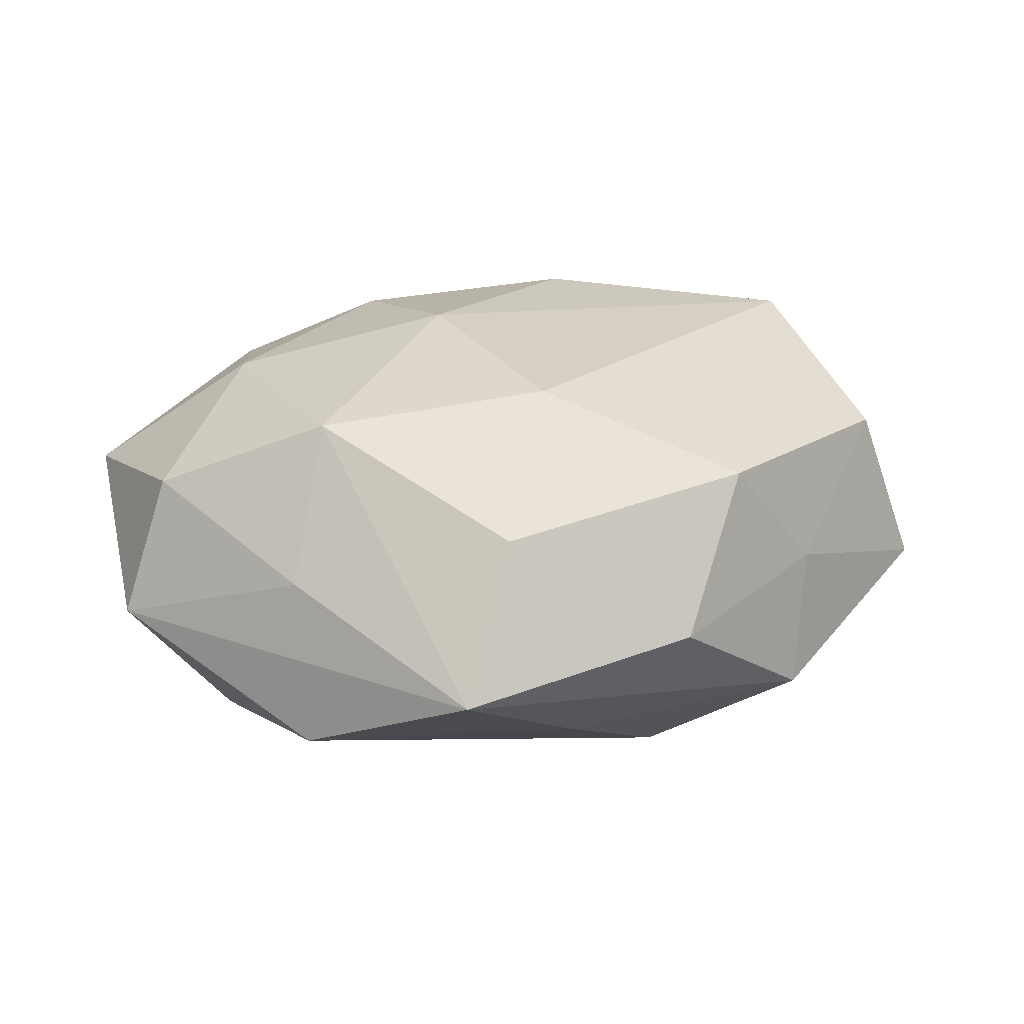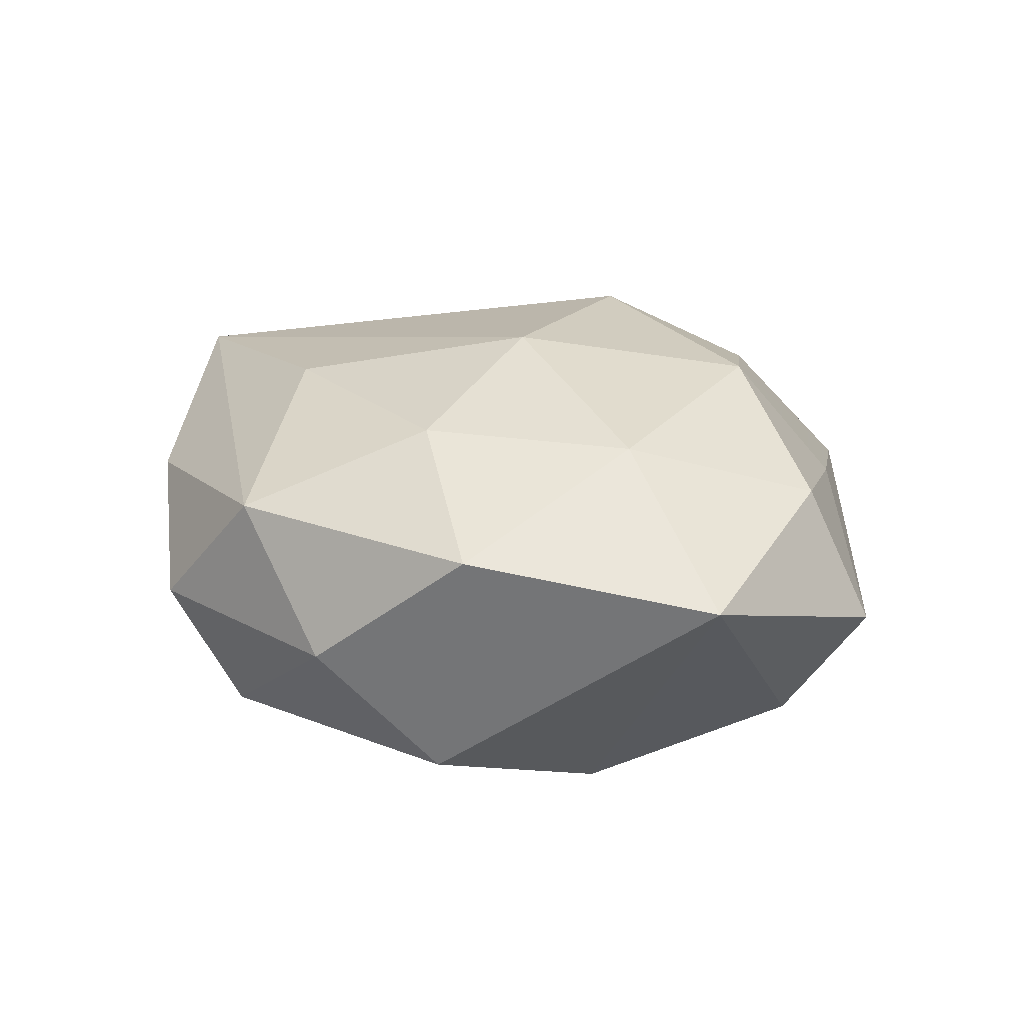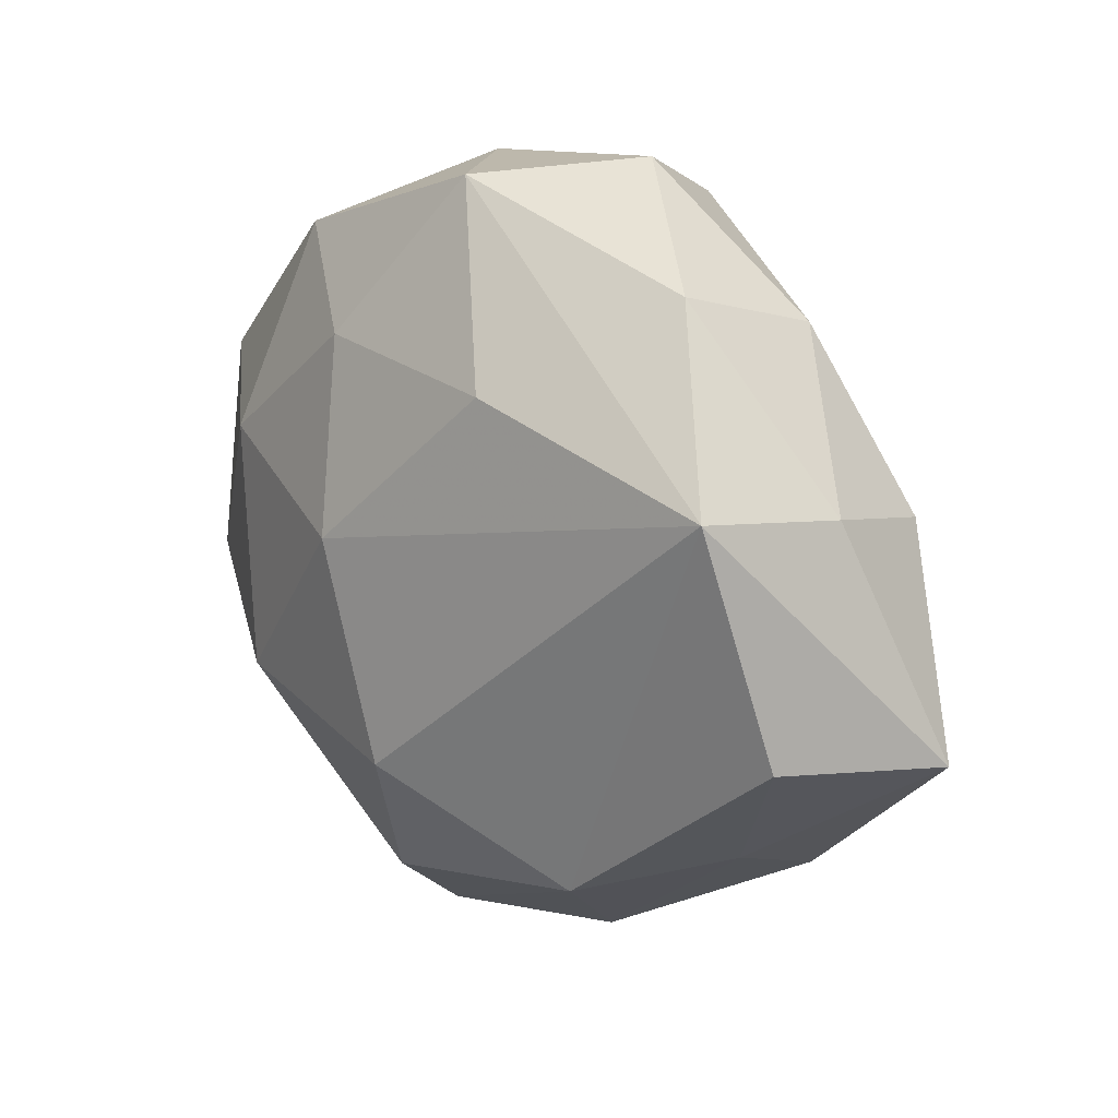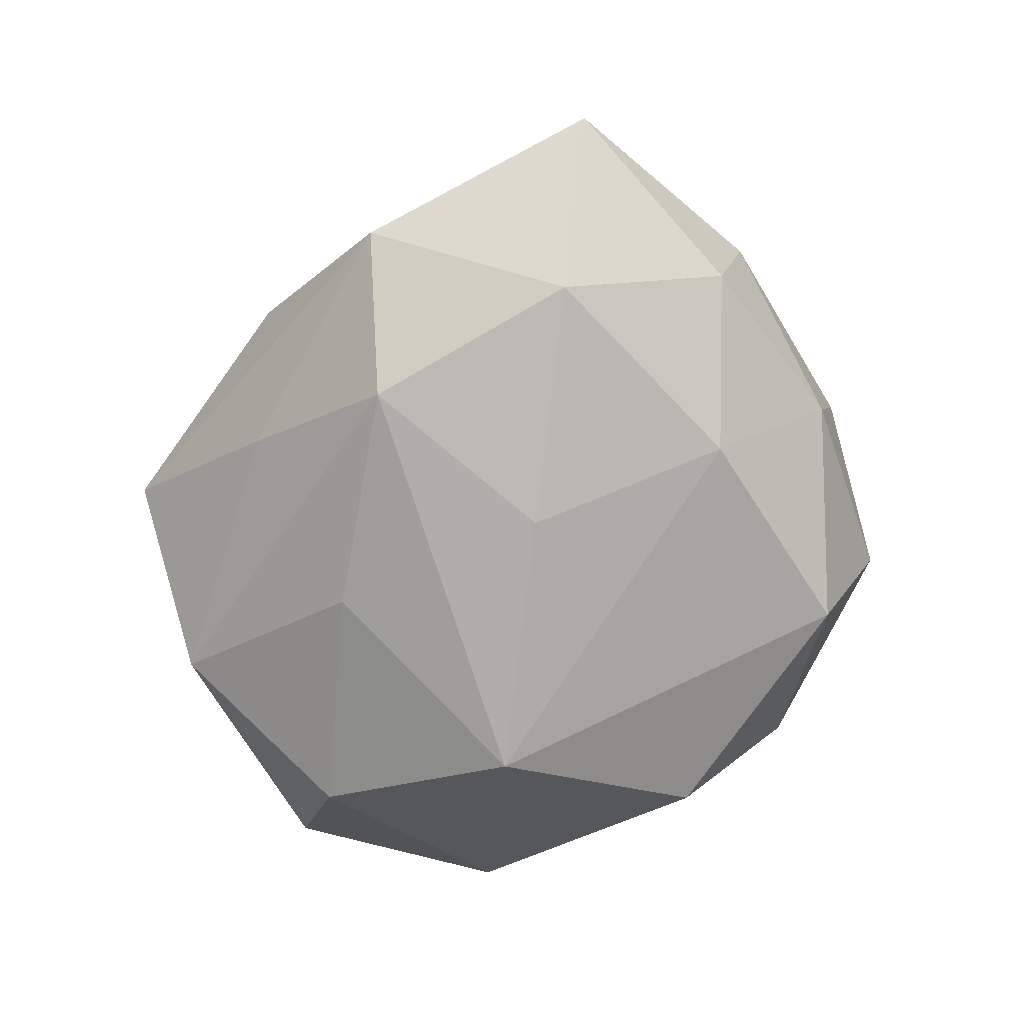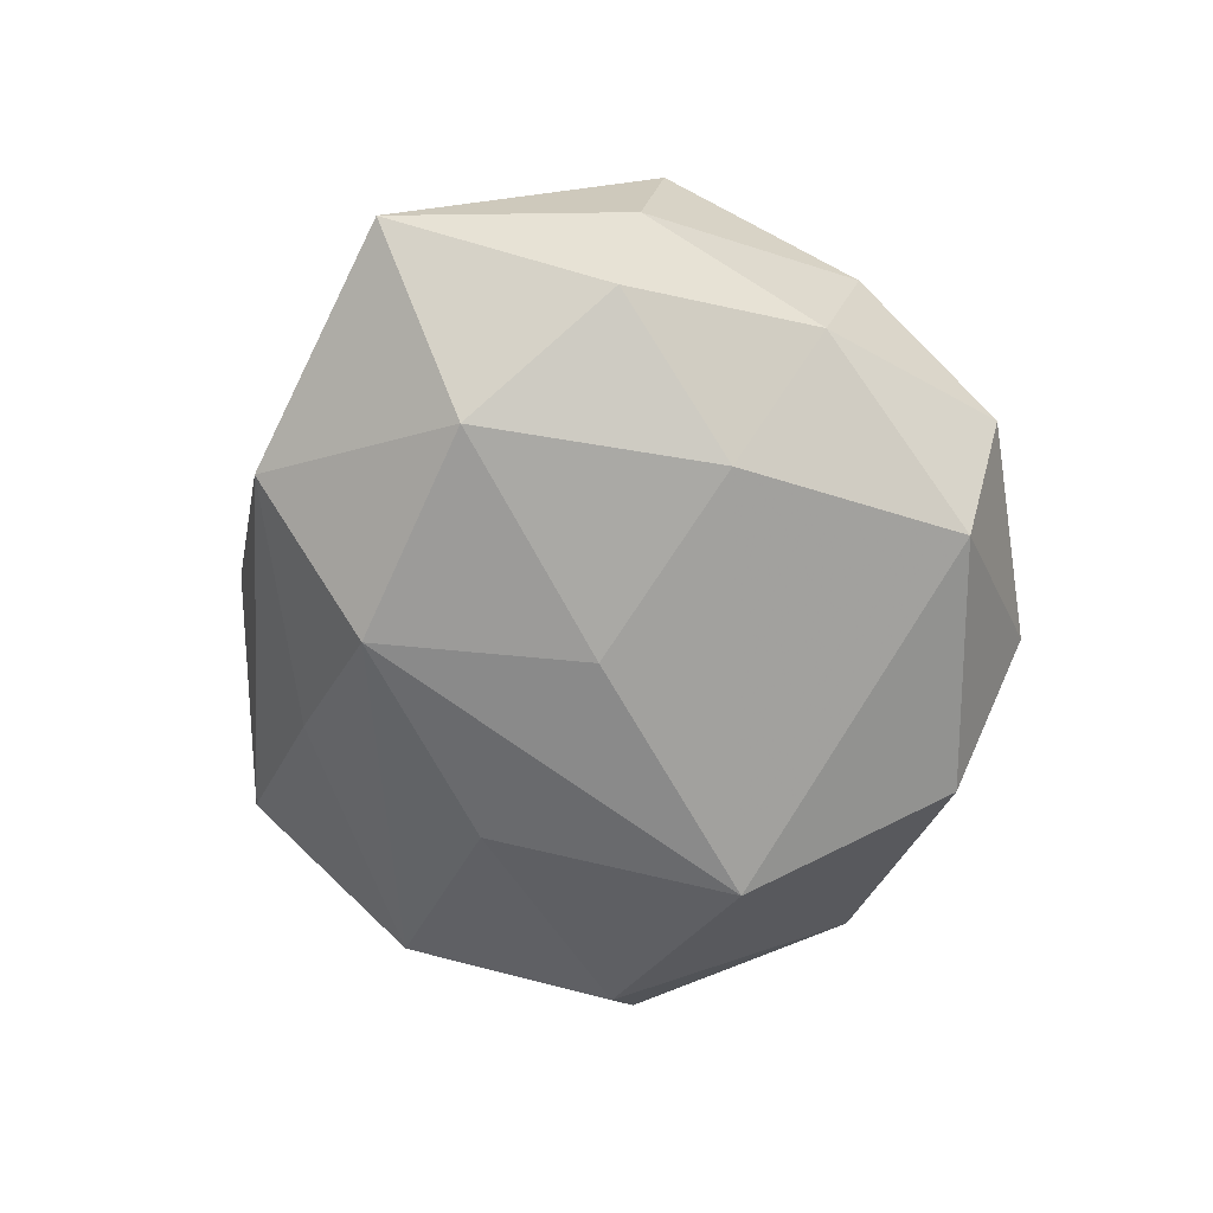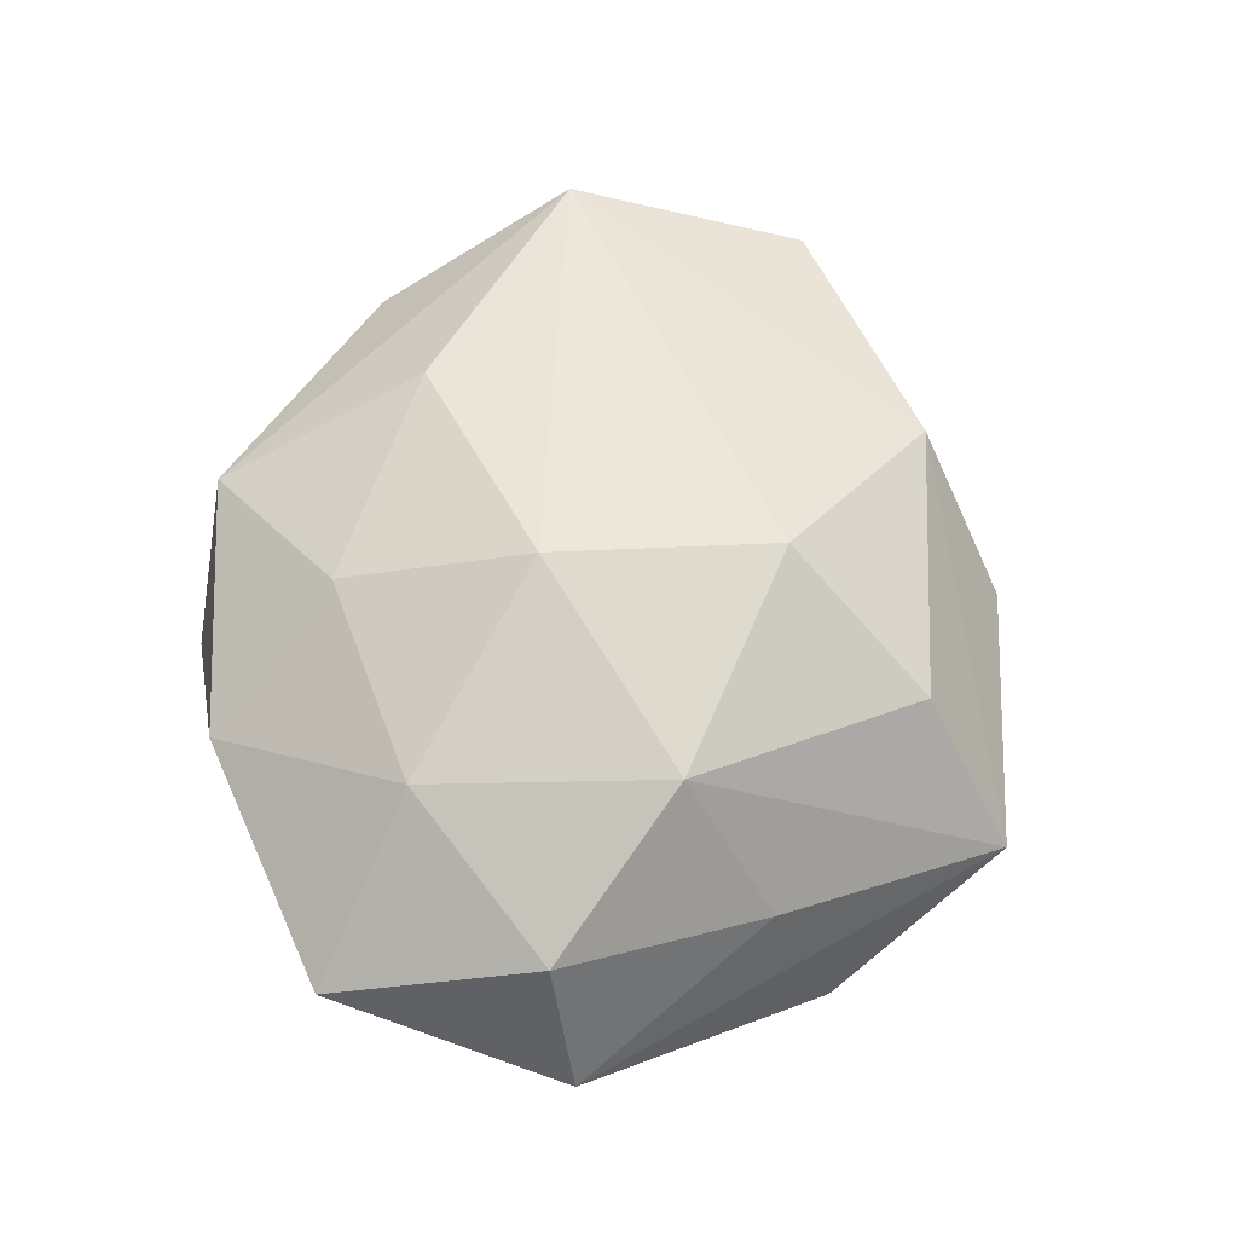
<metadata>
{"format":"obj","ext":"obj","renderer":"f3d","projection":"perspective","resolution":1024,"background":"white","views":[{"elev":29.4,"azim":-13.4,"up":"+Z"},{"elev":20.0,"azim":-133.6,"up":"+Z"},{"elev":17.4,"azim":47.7,"up":"+Y"},{"elev":-75.3,"azim":67.8,"up":"+Z"},{"elev":-63.9,"azim":103.9,"up":"+Z"},{"elev":62.7,"azim":-74.8,"up":"+Z"}]}
</metadata>
<code>
v 0.000361 -0.01386 0.01861
v 0.02436 -0.005984 -0.01534
v -0.005511 -0.02619 0.01149
v -0.03187 -0.005021 0.009242
v -0.00899 0.03037 -0.002498
v 0.02986 0.01079 0.0134
v 0.02351 -0.01894 0.002157
v -0.01835 -0.01105 0.0161
v 0.009352 -0.02931 0.001966
v -0.008926 0.01783 0.01435
v -0.0109 -0.03423 0.001121
v 0.004867 -0.000704 -0.01825
v -0.0001172 0.03048 0.008471
v 0.02141 -0.02309 -0.0083
v 0.03137 0.009046 0.0009805
v 0.02045 0.02394 0.005811
v -0.0154 0.0227 -0.01273
v 0.01632 0.01201 -0.01493
v -0.01645 0.005129 -0.01937
v 0.009903 -0.01739 -0.01661
v -0.02764 -0.007763 -0.01299
v 8.856e-05 -0.02571 -0.008356
v 0.03747 -0.009287 -0.004715
v -0.02242 -0.01909 0.005531
v -0.02041 0.02424 0.007297
v -0.005231 0.003134 0.01889
v 0.02161 0.02068 -0.00595
v -0.0228 0.007821 0.01374
v 0.009131 0.01626 0.01555
v -0.03615 -0.007945 -0.001802
v -0.02258 -0.02399 -0.007067
v -0.03617 0.01122 0.003935
v 0.005335 0.02771 -0.01178
v -0.008853 -0.01347 -0.01565
v 0.02966 0.006897 -0.009212
v 0.01588 -0.0211 0.0125
v 0.009446 0.03187 -0.001557
v 0.03298 -0.007662 0.008978
f 2 14 20
f 20 14 22
f 22 14 11
f 38 6 36
f 36 6 1
f 1 6 26
f 14 2 23
f 23 2 35
f 35 15 23
f 23 6 38
f 23 15 6
f 35 2 18
f 11 14 9
f 9 36 11
f 11 36 3
f 3 36 1
f 17 5 33
f 37 5 13
f 33 5 37
f 29 6 13
f 29 26 6
f 13 5 25
f 5 17 25
f 14 23 7
f 7 9 14
f 36 9 7
f 38 36 7
f 7 23 38
f 24 30 11
f 4 30 24
f 8 3 1
f 1 26 8
f 4 24 8
f 11 3 8
f 8 24 11
f 12 2 20
f 12 18 2
f 11 30 31
f 31 30 21
f 31 22 11
f 20 22 31
f 6 15 16
f 13 6 16
f 16 37 13
f 10 29 13
f 26 29 10
f 13 25 10
f 32 30 4
f 32 25 17
f 21 30 32
f 20 31 34
f 34 31 21
f 21 32 19
f 19 32 17
f 19 34 21
f 19 12 20
f 20 34 19
f 19 17 33
f 18 12 19
f 33 18 19
f 27 15 35
f 27 16 15
f 37 16 27
f 33 37 27
f 35 18 27
f 27 18 33
f 28 10 25
f 25 32 28
f 28 32 4
f 26 10 28
f 4 8 28
f 28 8 26

</code>
